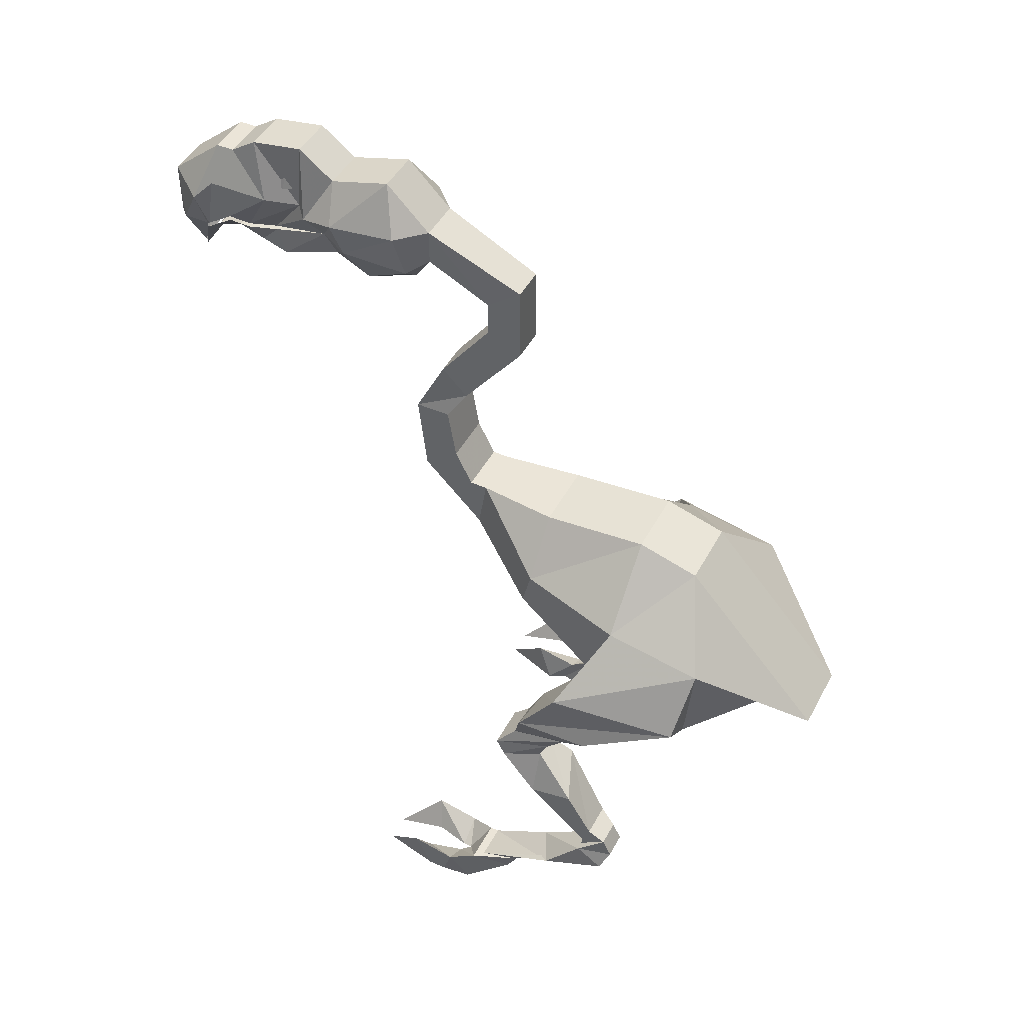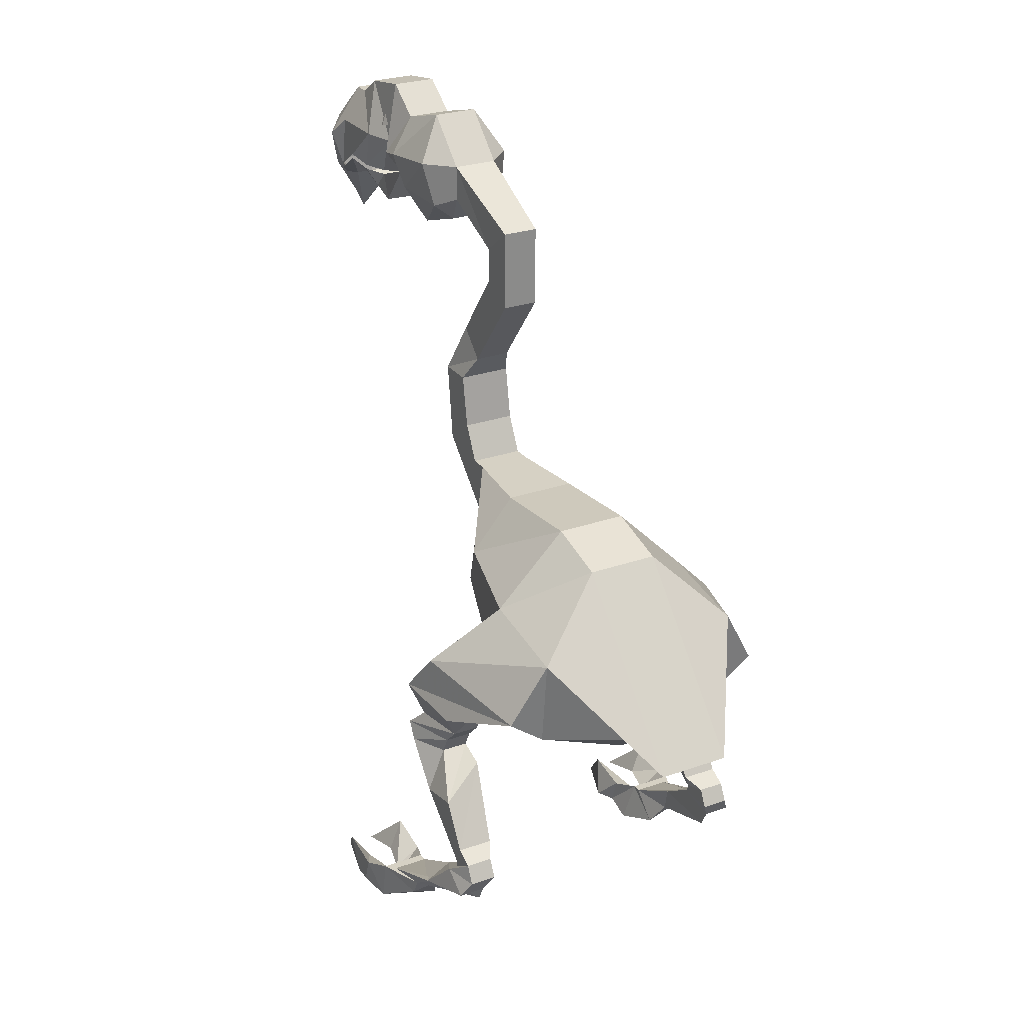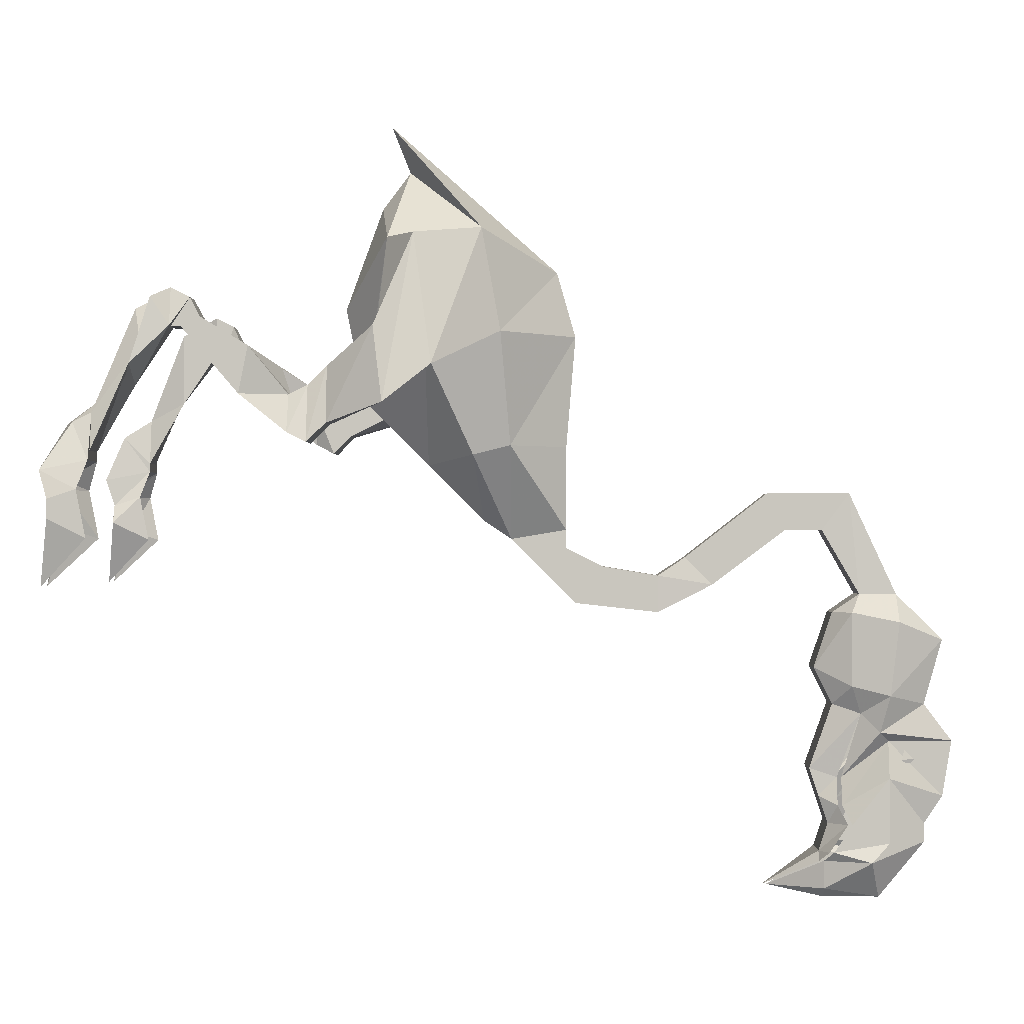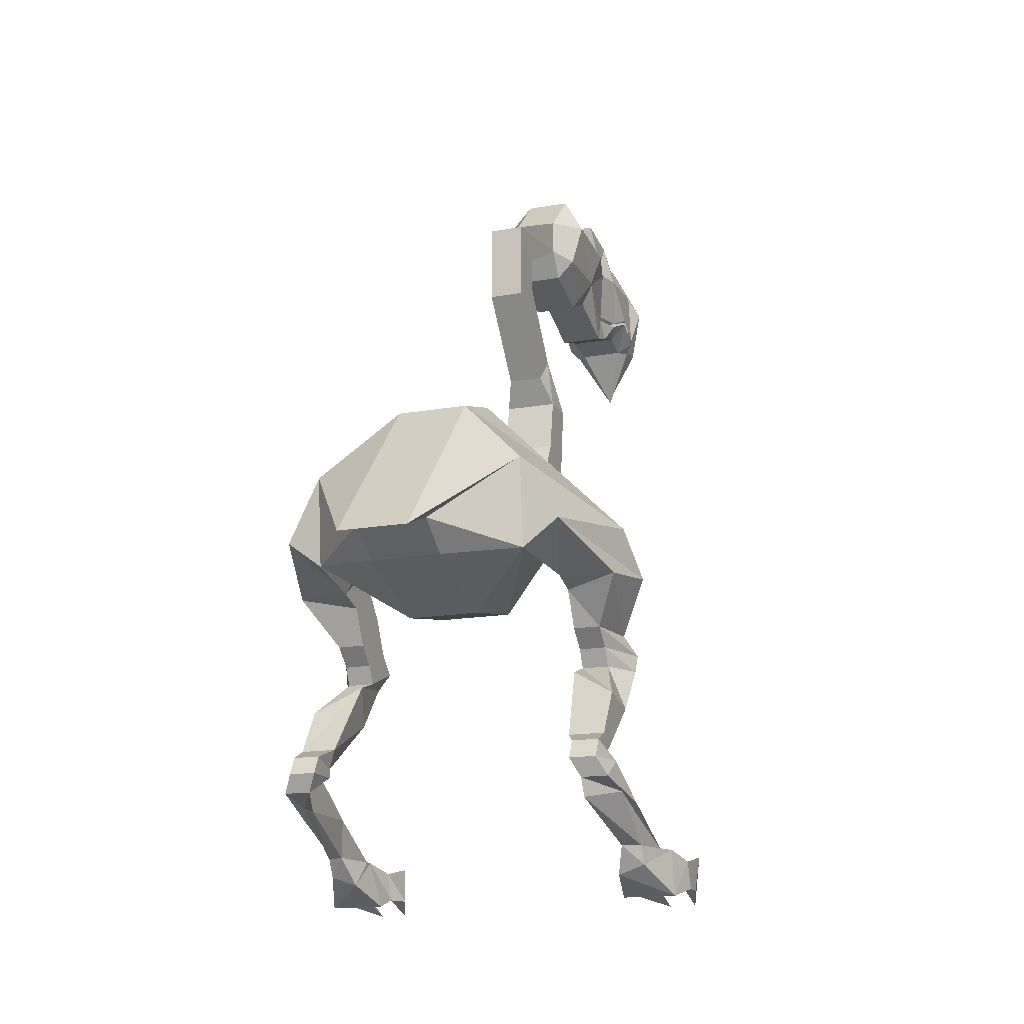
<metadata>
{"format":"obj","ext":"obj","renderer":"f3d","projection":"perspective","resolution":1024,"background":"white","views":[{"elev":45.7,"azim":-63.2,"up":"+Y"},{"elev":27.0,"azim":-28.7,"up":"+Y"},{"elev":-0.9,"azim":91.1,"up":"+Z"},{"elev":-16.1,"azim":20.3,"up":"+Y"}]}
</metadata>
<code>
v 0.0625 0.4844 -0.01562
v -0.0625 0.4844 -0.01562
v -0.0625 0.4531 0.1406
v 0.0625 0.4531 0.1406
v 0.1875 0.5312 0.25
v 0.1875 0.5938 0.0625
v 0.0625 0.5938 -0.125
v -0.0625 0.5938 -0.125
v -0.1875 0.5938 0.0625
v -0.1875 0.5312 0.25
v -0.0625 0.5156 0.3125
v 0.0625 0.5156 0.3125
v 0.0625 0.5625 0.375
v 0.1875 0.6875 0.2656
v 0.25 0.5781 0.25
v 0.2031 0.5156 0.1094
v 0.2031 0.5781 0.03125
v 0.1875 0.7188 0.09375
v 0.1406 0.6719 -0.1094
v 0.04688 0.6875 -0.2188
v -0.04688 0.6875 -0.2188
v -0.1406 0.6719 -0.1094
v -0.1875 0.7188 0.09375
v -0.2031 0.5781 0.03125
v -0.2031 0.5156 0.1094
v -0.25 0.5781 0.25
v -0.1875 0.6875 0.2656
v -0.0625 0.5625 0.375
v -0.0625 0.5312 0.4531
v 0.0625 0.5312 0.4531
v 0.0625 0.8125 0.2031
v 0.2969 0.6094 0.03125
v 0.3125 0.5312 -0.03125
v 0.2969 0.5156 0.09375
v 0.2031 0.5 0.0625
v 0.2031 0.5 -0.03125
v 0.0625 0.8438 0.09375
v -0.0625 0.8125 0.2031
v -0.0625 0.8438 0.09375
v 0.0625 0.8281 -0.09375
v 0.1406 0.7344 -0.09375
v -0.1406 0.7344 -0.09375
v -0.0625 0.8281 -0.09375
v 0.04688 0.8281 -0.2344
v 0.04688 0.7344 -0.25
v -0.04688 0.8281 -0.2344
v -0.04688 0.7344 -0.25
v -0.04688 0.8438 -0.3594
v -0.04688 0.8906 -0.2969
v -0.04688 0.8281 -0.2656
v 0.04688 0.8281 -0.2656
v -0.03906 1.258 -0.7812
v 0 1.164 -0.8438
v -0.05469 1.258 -0.7969
v -0.07031 1.273 -0.7812
v -0.07031 1.305 -0.7344
v -0.03906 1.273 -0.7344
v 0.03906 1.273 -0.7344
v 0.03906 1.258 -0.7812
v 0.05469 1.258 -0.7969
v 0.07031 1.273 -0.7812
v 0.07031 1.305 -0.7344
v 0.05469 1.289 -0.7031
v 0.03906 1.258 -0.6875
v 0.03906 1.289 -0.6562
v 0.03906 1.242 -0.6406
v 0.05469 1.328 -0.5469
v 0.03906 1.281 -0.5312
v 0.07031 1.312 -0.5
v 0.08594 1.375 -0.5156
v 0.07031 1.359 -0.5781
v 0.03906 1.297 -0.6562
v 0.05469 1.375 -0.5938
v 0.05469 1.297 -0.7031
v 0.07031 1.375 -0.6562
v 0.07031 1.312 -0.7344
v 0.07031 1.375 -0.7656
v 0.07031 1.281 -0.7812
v 0.08594 1.344 -0.7969
v 0.05469 1.266 -0.7969
v 0.05469 1.266 -0.8438
v 0 1.172 -0.8438
v 0.03906 1.266 -0.8594
v -0.03906 1.266 -0.8594
v -0.05469 1.266 -0.8438
v -0.05469 1.266 -0.7969
v -0.08594 1.344 -0.7969
v -0.07031 1.281 -0.7812
v -0.07031 1.375 -0.7656
v -0.07031 1.312 -0.7344
v -0.07031 1.375 -0.6562
v -0.05469 1.297 -0.7031
v -0.05469 1.375 -0.5938
v -0.03906 1.297 -0.6562
v -0.07031 1.359 -0.5781
v -0.05469 1.328 -0.5469
v -0.08594 1.375 -0.5156
v -0.07031 1.312 -0.5
v -0.03906 1.281 -0.5312
v -0.03906 1.242 -0.6406
v -0.03906 1.289 -0.6562
v -0.03906 1.258 -0.6875
v -0.05469 1.289 -0.7031
v 0.03906 1.25 -0.4688
v 0.07031 1.312 -0.375
v 0.08594 1.391 -0.3906
v 0.03906 1.469 -0.4219
v 0.03906 1.438 -0.5312
v 0.03906 1.484 -0.5938
v 0.03906 1.469 -0.6875
v 0.03906 1.438 -0.7344
v 0.03906 1.438 -0.7656
v 0.03906 1.359 -0.8594
v -0.03906 1.359 -0.8594
v -0.03906 1.438 -0.7656
v -0.03906 1.438 -0.7344
v -0.03906 1.469 -0.6875
v -0.03906 1.484 -0.5938
v -0.03906 1.438 -0.5312
v -0.03906 1.469 -0.4219
v -0.08594 1.391 -0.3906
v -0.07031 1.312 -0.375
v -0.03906 1.25 -0.4688
v 0.03906 1.281 -0.375
v 0.03906 1.328 -0.3438
v 0.03906 1.391 -0.3438
v -0.03906 1.391 -0.3438
v -0.07031 1.344 -0.7969
v -0.07031 1.359 -0.7812
v -0.07031 1.344 -0.7656
v -0.07031 1.328 -0.7656
v -0.07031 1.328 -0.7969
v 0.07031 1.328 -0.7969
v 0.07031 1.328 -0.7656
v 0.07031 1.344 -0.7656
v 0.07031 1.359 -0.7812
v 0.07031 1.344 -0.7969
v 0.03125 1.312 -0.1719
v -0.03125 1.312 -0.1719
v -0.03125 1.266 -0.2344
v -0.03906 1.328 -0.3438
v 0.03125 1.266 -0.2344
v -0.03125 1.281 -0.375
v 0.03125 1.172 -0.1719
v 0.03125 1.031 -0.2812
v -0.03125 1.031 -0.2812
v -0.03125 1.172 -0.1719
v 0.03125 1.203 -0.2344
v 0.03125 1.078 -0.3281
v 0.04688 0.9844 -0.3125
v -0.04688 0.9844 -0.3125
v -0.04688 0.9844 -0.375
v -0.03125 1.078 -0.3281
v -0.03125 1.203 -0.2344
v 0.04688 0.9844 -0.375
v 0.04688 0.8906 -0.2969
v 0.04688 0.8438 -0.3594
v 0.03906 1.43 -0.5938
v 0.05469 1.398 -0.625
v 0.03906 1.414 -0.5625
v 0.03906 1.445 -0.625
v 0.03906 1.414 -0.6719
v -0.03906 1.414 -0.5625
v -0.05469 1.398 -0.625
v -0.03906 1.43 -0.5938
v -0.03906 1.445 -0.625
v -0.03906 1.414 -0.6719
v 0.2344 0.2031 0.09375
v 0.2812 0.2031 0.09375
v 0.2812 0.2969 -0.01562
v 0.2188 0.2969 -0.01562
v 0.2188 0.2344 0.1094
v 0.2344 0.2188 0.1406
v 0.2344 0.1875 0.09375
v 0.2812 0.1875 0.09375
v 0.2812 0.2344 0.1094
v 0.2812 0.3125 0.0625
v 0.25 0.375 -0.01562
v 0.2812 0.375 -0.07812
v 0.2188 0.375 -0.07812
v 0.2031 0.3594 0.03125
v 0.2812 0.2188 0.1406
v 0.2812 0.1875 0.1562
v 0.2344 0.1875 0.1562
v 0.2969 0.1875 0.09375
v 0.2031 0.375 -0.01562
v 0.2031 0.4062 0
v 0.25 0.4062 0
v 0.2812 0.4062 -0.09375
v 0.2031 0.4062 -0.09375
v 0.2031 0.4375 -0.0625
v 0.2656 0.4375 -0.0625
v 0.25 0.4375 0.03125
v 0.2031 0.4375 0.03125
v 0.2969 0.1562 0.1406
v 0.25 0.1562 0.1406
v 0.25 0.1875 0.09375
v 0.25 0.0625 -0.1094
v 0.3125 0.0625 -0.1094
v 0.3125 0.125 0.03125
v 0.25 0.125 0
v 0.2656 0.0625 -0.03125
v 0.25 0.01562 -0.0625
v 0.25 0.0625 -0.125
v 0.3281 0.0625 -0.125
v 0.2969 0.0625 -0.04688
v 0.2969 0.1406 0.0625
v 0.25 0.125 0.125
v 0.2969 0.03125 -0.0625
v 0.3281 -0.01562 -0.1406
v 0.2344 -0.01562 -0.1406
v 0.2344 0 -0.1875
v 0.2344 0.04688 -0.1719
v 0.2812 0.01562 -0.1562
v 0.2969 0.01562 -0.1719
v 0.3438 0.04688 -0.1719
v -0.3125 0.5312 -0.03125
v -0.2656 0.4375 -0.0625
v -0.2031 0.4375 -0.0625
v -0.2031 0.5 -0.03125
v -0.2969 0.6094 0.03125
v -0.2969 0.5156 0.09375
v -0.25 0.4375 0.03125
v -0.2812 0.4062 -0.09375
v -0.2031 0.4062 -0.09375
v -0.2031 0.4062 0
v -0.2031 0.4375 0.03125
v -0.2031 0.5 0.0625
v -0.25 0.4062 0
v -0.2812 0.375 -0.07812
v -0.2188 0.375 -0.07812
v -0.2031 0.375 -0.01562
v -0.25 0.375 -0.01562
v -0.2812 0.2969 -0.01562
v -0.2188 0.2969 -0.01562
v -0.2031 0.3594 0.03125
v -0.2812 0.3125 0.0625
v -0.2812 0.2031 0.09375
v -0.2344 0.2031 0.09375
v -0.2188 0.2344 0.1094
v -0.2812 0.2344 0.1094
v -0.2812 0.1875 0.09375
v -0.2344 0.1875 0.09375
v -0.2344 0.2188 0.1406
v -0.2812 0.2188 0.1406
v -0.2969 0.1875 0.09375
v -0.2344 0.1875 0.1562
v -0.2812 0.1875 0.1562
v -0.2969 0.1562 0.1406
v -0.3125 0.125 0.03125
v -0.25 0.125 0
v -0.25 0.1875 0.09375
v -0.25 0.1562 0.1406
v -0.3125 0.0625 -0.1094
v -0.25 0.0625 -0.1094
v -0.2656 0.0625 -0.03125
v -0.25 0.125 0.125
v -0.2969 0.1406 0.0625
v -0.2969 0.0625 -0.04688
v -0.3281 0.0625 -0.125
v -0.25 0.0625 -0.125
v -0.25 0.01562 -0.0625
v -0.2969 0.03125 -0.0625
v -0.3281 -0.01562 -0.1406
v -0.3438 0.04688 -0.1719
v -0.2969 0.01562 -0.1719
v -0.2812 0.01562 -0.1562
v -0.2344 0.04688 -0.1719
v -0.2344 0 -0.1875
v -0.2344 -0.01562 -0.1406
v 0.2188 0 -0.2188
v 0.2656 0.01562 -0.2344
v 0.2656 -0.01562 -0.3281
v 0.2344 0.0625 -0.25
v 0.2812 0.01562 -0.1719
v 0.3438 0 -0.1875
v 0.3438 0.0625 -0.25
v 0.3438 0 -0.2188
v 0.3125 0.01562 -0.2344
v 0.3125 -0.01562 -0.3281
v -0.2656 -0.01562 -0.3281
v -0.2656 0.01562 -0.2344
v -0.2188 0 -0.2188
v -0.2344 0.0625 -0.25
v -0.2812 0.01562 -0.1719
v -0.3438 0.0625 -0.25
v -0.3438 0 -0.1875
v -0.3438 0 -0.2188
v -0.3125 -0.01562 -0.3281
v -0.3125 0.01562 -0.2344
v 0.0625 0.4844 -0.01562
v 0.0625 0.4844 -0.01562
v 0.0625 0.4844 -0.01562
f 1 2 3
f 1 3 4
f 1 4 5
f 1 5 6
f 1 6 7
f 1 7 2
f 2 7 8
f 2 8 9
f 2 9 10
f 2 10 3
f 3 10 11
f 3 11 4
f 4 11 12
f 4 12 5
f 5 12 13
f 5 13 14
f 5 14 15
f 5 15 16
f 5 16 6
f 6 16 17
f 6 17 18
f 6 18 19
f 6 19 7
f 7 19 20
f 7 20 8
f 8 20 21
f 8 21 22
f 8 22 9
f 9 22 23
f 9 23 24
f 9 24 25
f 9 25 10
f 10 25 26
f 10 26 27
f 10 27 28
f 10 28 11
f 11 28 12
f 12 28 13
f 13 28 29
f 13 29 30
f 13 30 14
f 14 30 31
f 14 31 18
f 14 18 32
f 14 32 15
f 15 32 33
f 15 33 34
f 15 34 16
f 16 34 35
f 16 35 17
f 17 35 36
f 17 36 32
f 17 32 18
f 37 31 38
f 37 38 39
f 37 39 40
f 37 40 41
f 37 41 18
f 37 18 31
f 31 30 29
f 31 29 38
f 38 29 27
f 38 27 23
f 38 23 39
f 39 23 42
f 39 42 43
f 39 43 40
f 40 43 44
f 40 44 41
f 41 44 45
f 41 45 19
f 41 19 18
f 46 44 43
f 46 43 42
f 46 42 47
f 47 42 22
f 47 22 21
f 47 21 20
f 47 20 45
f 47 45 48
f 47 48 49
f 47 49 50
f 47 50 21
f 21 50 46
f 46 50 51
f 46 51 44
f 44 51 45
f 44 45 20
f 29 28 27
f 23 22 42
f 43 46 46
f 44 44 40
f 45 20 19
f 52 53 54
f 52 54 55
f 52 55 52
f 52 55 56
f 52 56 57
f 52 57 58
f 52 58 59
f 52 59 53
f 53 59 60
f 60 59 61
f 61 59 59
f 61 59 62
f 62 59 58
f 62 58 63
f 63 58 64
f 63 64 65
f 65 64 66
f 65 66 67
f 67 66 68
f 67 68 69
f 67 69 70
f 67 70 71
f 67 71 72
f 72 71 73
f 72 73 74
f 74 73 75
f 74 75 76
f 76 75 77
f 76 77 78
f 78 77 79
f 78 79 80
f 80 79 81
f 80 81 82
f 82 81 83
f 82 83 84
f 82 84 85
f 82 85 86
f 86 85 87
f 86 87 88
f 88 87 89
f 88 89 90
f 90 89 91
f 90 91 92
f 92 91 93
f 92 93 94
f 94 93 95
f 94 95 96
f 96 95 97
f 96 97 98
f 96 98 99
f 96 99 100
f 96 100 101
f 101 100 102
f 101 102 103
f 103 102 57
f 103 57 56
f 64 58 57
f 64 57 102
f 64 102 66
f 66 102 100
f 66 100 68
f 68 100 99
f 68 99 104
f 68 104 69
f 69 104 105
f 69 105 106
f 69 106 70
f 70 106 107
f 70 107 108
f 70 108 71
f 71 108 109
f 71 109 73
f 73 109 110
f 73 110 75
f 75 110 111
f 75 111 77
f 77 111 112
f 77 112 79
f 79 112 113
f 79 113 81
f 81 113 83
f 83 113 114
f 83 114 84
f 84 114 85
f 85 114 87
f 87 114 115
f 87 115 89
f 89 115 116
f 89 116 91
f 91 116 117
f 91 117 93
f 93 117 118
f 93 118 95
f 95 118 119
f 95 119 97
f 97 119 120
f 97 120 121
f 97 121 98
f 98 121 122
f 98 122 123
f 98 123 99
f 99 123 104
f 104 123 124
f 104 124 105
f 105 124 125
f 105 125 126
f 105 126 106
f 106 126 107
f 107 126 127
f 107 127 120
f 107 120 108
f 108 120 119
f 108 119 109
f 109 119 118
f 109 118 110
f 110 118 117
f 110 117 111
f 111 117 116
f 111 116 112
f 112 116 115
f 112 115 113
f 113 115 114
f 128 129 130
f 128 130 131
f 128 131 132
f 133 134 135
f 133 135 136
f 133 136 137
f 126 138 139
f 126 139 127
f 127 139 140
f 127 140 141
f 127 141 122
f 127 122 121
f 127 121 120
f 125 142 138
f 125 138 126
f 141 140 142
f 141 142 125
f 141 125 124
f 141 124 143
f 141 143 122
f 122 143 123
f 123 143 124
f 144 145 146
f 144 146 147
f 144 147 138
f 144 138 142
f 144 142 148
f 144 148 145
f 145 148 149
f 145 149 150
f 145 150 151
f 145 151 146
f 146 151 152
f 146 152 153
f 146 153 147
f 147 153 154
f 147 154 139
f 147 139 138
f 154 153 149
f 154 149 148
f 154 148 140
f 154 140 139
f 149 155 150
f 150 155 156
f 150 156 49
f 150 49 151
f 151 49 48
f 151 48 152
f 152 48 157
f 152 157 155
f 152 155 153
f 153 155 149
f 155 157 156
f 156 157 51
f 156 51 50
f 156 50 49
f 157 45 51
f 45 157 48
f 142 140 148
f 141 141 143
f 158 159 160
f 159 158 161
f 159 161 162
f 163 164 165
f 165 164 166
f 166 164 167
f 168 169 170
f 168 170 171
f 168 171 172
f 168 172 173
f 168 173 174
f 168 174 169
f 169 174 175
f 169 175 176
f 169 176 177
f 169 177 170
f 170 177 178
f 170 178 179
f 170 179 171
f 171 179 180
f 171 180 181
f 171 181 172
f 172 181 176
f 172 176 182
f 172 182 173
f 173 182 183
f 173 183 184
f 173 184 174
f 174 184 174
f 174 174 175
f 175 174 185
f 175 185 182
f 175 182 176
f 176 181 177
f 177 181 186
f 177 186 178
f 178 186 187
f 178 187 188
f 178 188 179
f 179 188 189
f 179 189 180
f 180 189 190
f 180 190 186
f 180 186 181
f 36 33 32
f 33 36 191
f 33 191 192
f 33 192 34
f 34 192 193
f 34 193 35
f 35 193 194
f 35 194 36
f 36 194 191
f 191 194 187
f 191 187 190
f 191 190 192
f 192 190 189
f 192 189 193
f 193 189 188
f 193 188 194
f 194 188 187
f 186 190 187
f 185 183 182
f 183 185 195
f 183 195 184
f 184 195 196
f 184 196 174
f 174 196 197
f 174 197 185
f 185 197 185
f 185 185 183
f 198 199 200
f 198 200 201
f 198 201 202
f 198 202 203
f 198 203 204
f 198 204 199
f 199 204 205
f 199 205 206
f 199 206 207
f 199 207 200
f 200 207 195
f 200 195 185
f 200 185 201
f 201 185 197
f 201 197 208
f 201 208 202
f 202 208 206
f 202 206 209
f 202 209 203
f 203 209 210
f 203 210 211
f 203 211 204
f 204 211 212
f 204 212 213
f 204 213 214
f 204 214 205
f 205 214 215
f 205 215 216
f 205 216 210
f 205 210 209
f 205 209 206
f 209 205 205
f 206 208 207
f 207 208 196
f 207 196 195
f 208 197 196
f 217 218 219
f 217 219 220
f 217 220 221
f 217 221 26
f 217 26 222
f 217 222 218
f 218 222 223
f 218 223 224
f 218 224 225
f 218 225 219
f 219 225 226
f 219 226 227
f 219 227 220
f 220 227 228
f 220 228 24
f 220 24 221
f 221 24 23
f 221 23 27
f 221 27 26
f 228 227 223
f 228 223 222
f 228 222 25
f 228 25 24
f 26 25 222
f 223 229 224
f 224 229 230
f 224 230 231
f 224 231 225
f 225 231 232
f 225 232 226
f 226 232 233
f 226 233 229
f 226 229 227
f 227 229 223
f 229 233 230
f 230 233 234
f 230 234 235
f 230 235 231
f 231 235 236
f 231 236 232
f 232 236 237
f 232 237 233
f 233 237 234
f 234 237 238
f 234 238 239
f 234 239 235
f 235 239 240
f 235 240 236
f 236 240 241
f 236 241 237
f 237 241 238
f 238 241 242
f 238 242 243
f 238 243 239
f 239 243 244
f 239 244 240
f 240 244 245
f 240 245 241
f 241 245 242
f 242 245 246
f 242 246 243
f 242 243 243
f 243 243 247
f 243 247 244
f 244 247 248
f 244 248 245
f 245 248 246
f 246 248 249
f 246 249 250
f 246 250 251
f 246 251 252
f 246 252 246
f 246 246 248
f 243 246 252
f 243 252 253
f 243 253 247
f 247 253 249
f 247 249 248
f 250 254 255
f 250 255 251
f 251 255 256
f 251 256 257
f 251 257 252
f 252 257 253
f 253 257 258
f 253 258 249
f 249 258 250
f 250 258 254
f 254 258 259
f 254 259 260
f 254 260 261
f 254 261 255
f 255 261 262
f 255 262 256
f 256 262 263
f 256 263 259
f 256 259 257
f 257 259 258
f 259 263 260
f 260 263 264
f 260 264 265
f 260 265 266
f 260 266 267
f 260 267 261
f 261 267 268
f 261 268 269
f 261 269 270
f 261 270 262
f 262 270 264
f 262 264 263
f 260 263 260
f 271 272 273
f 271 273 274
f 271 274 213
f 271 213 212
f 271 212 272
f 272 212 275
f 272 275 274
f 272 274 273
f 276 216 277
f 276 277 278
f 276 278 215
f 276 215 214
f 276 214 210
f 276 210 216
f 216 215 279
f 216 279 277
f 277 279 280
f 277 280 278
f 278 280 279
f 278 279 215
f 274 275 213
f 213 275 214
f 214 275 211
f 211 275 212
f 281 282 283
f 281 283 284
f 281 284 282
f 282 284 285
f 282 285 269
f 282 269 283
f 283 269 268
f 283 268 284
f 284 268 285
f 285 268 267
f 285 267 270
f 285 270 269
f 286 265 287
f 286 287 288
f 286 288 289
f 286 289 290
f 286 290 265
f 265 290 266
f 266 290 288
f 266 288 287
f 266 287 267
f 267 287 264
f 264 287 265
f 288 290 289

</code>
